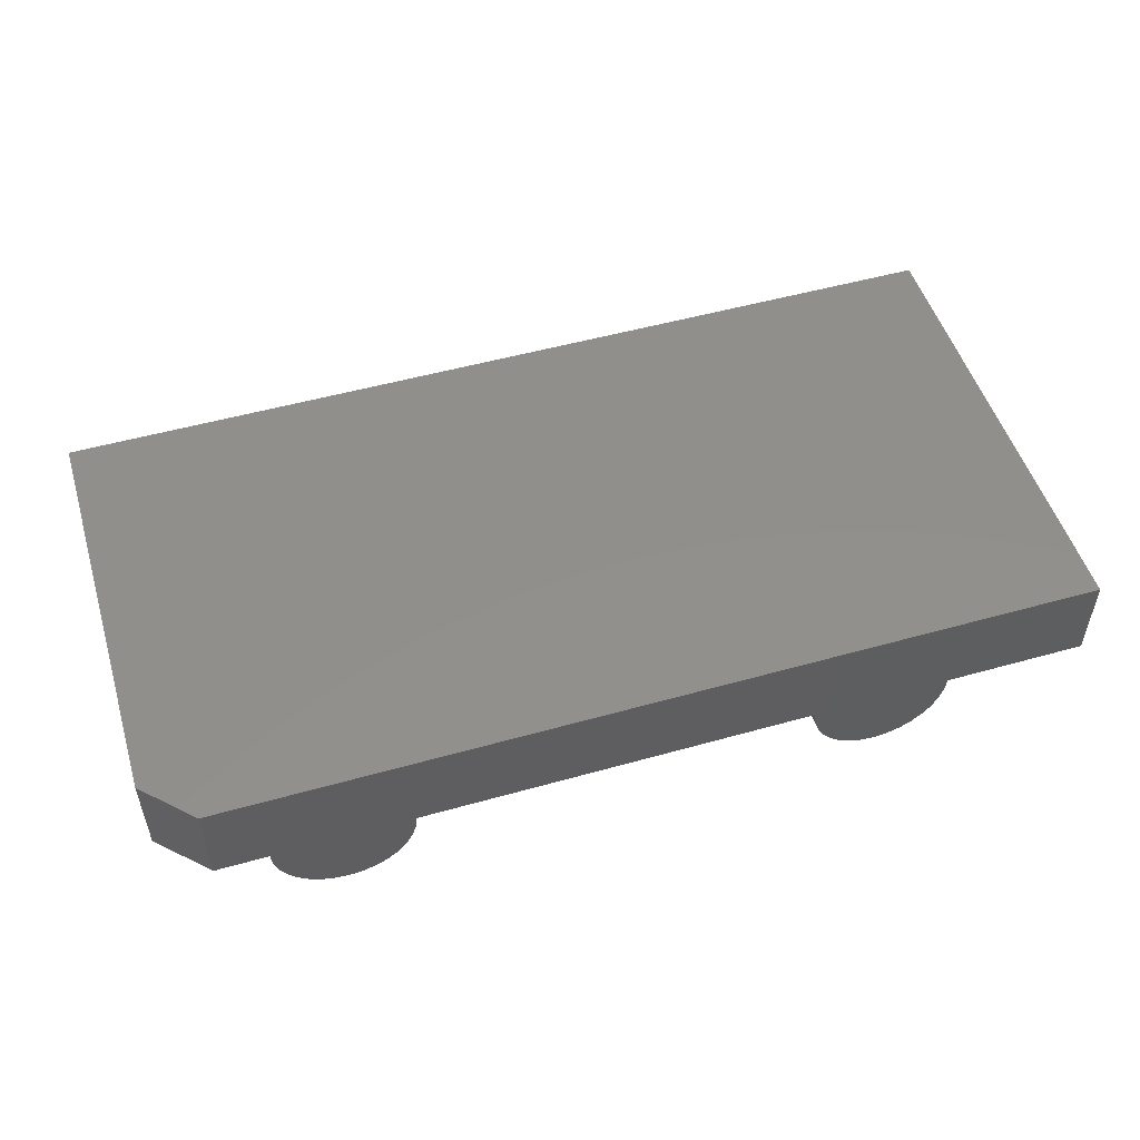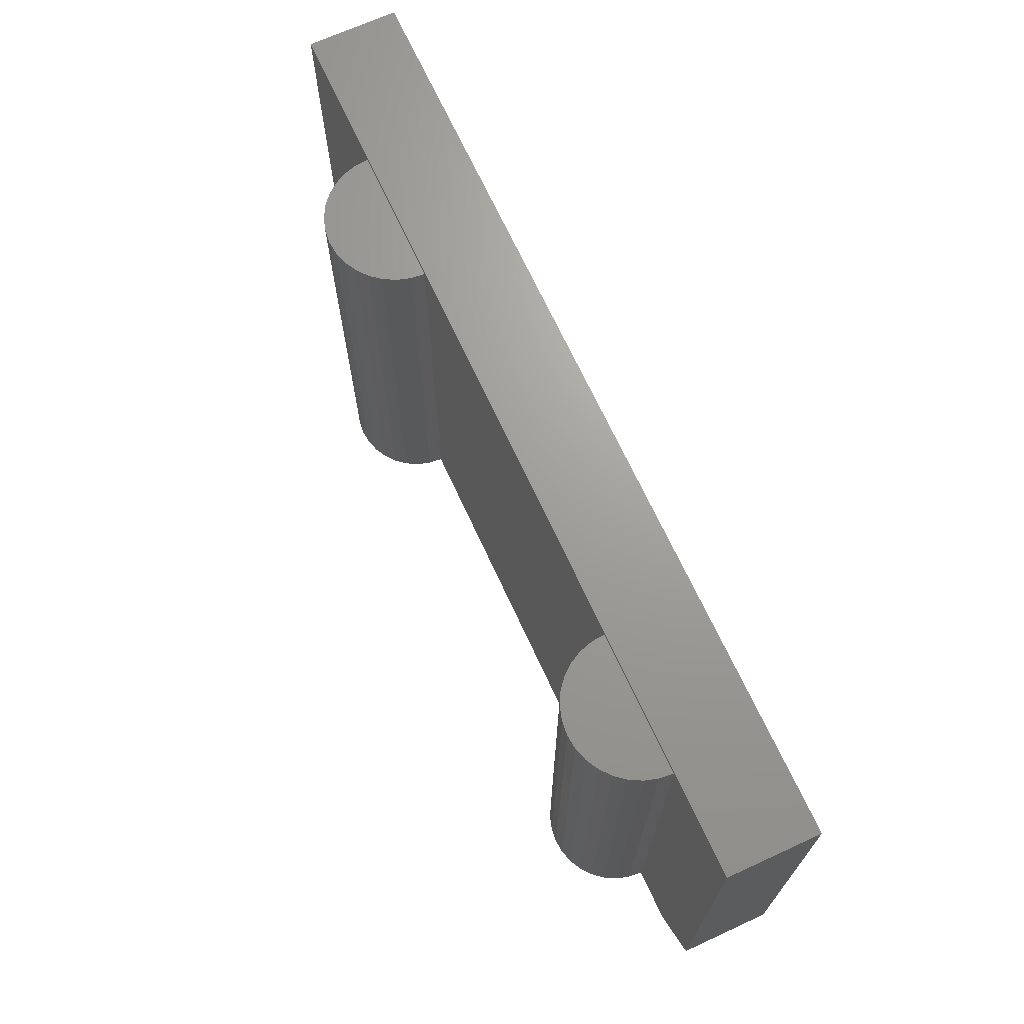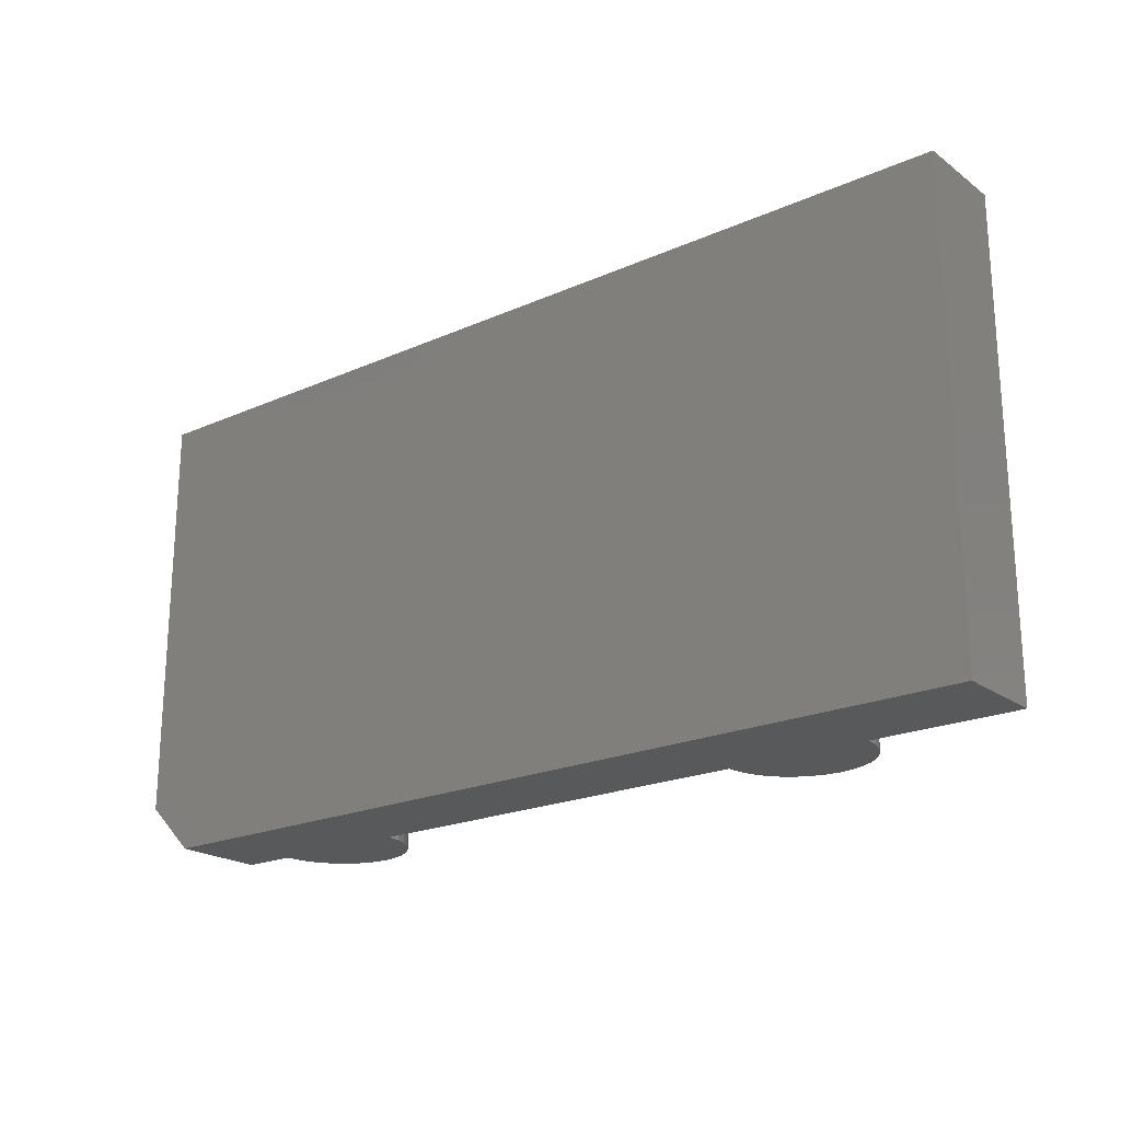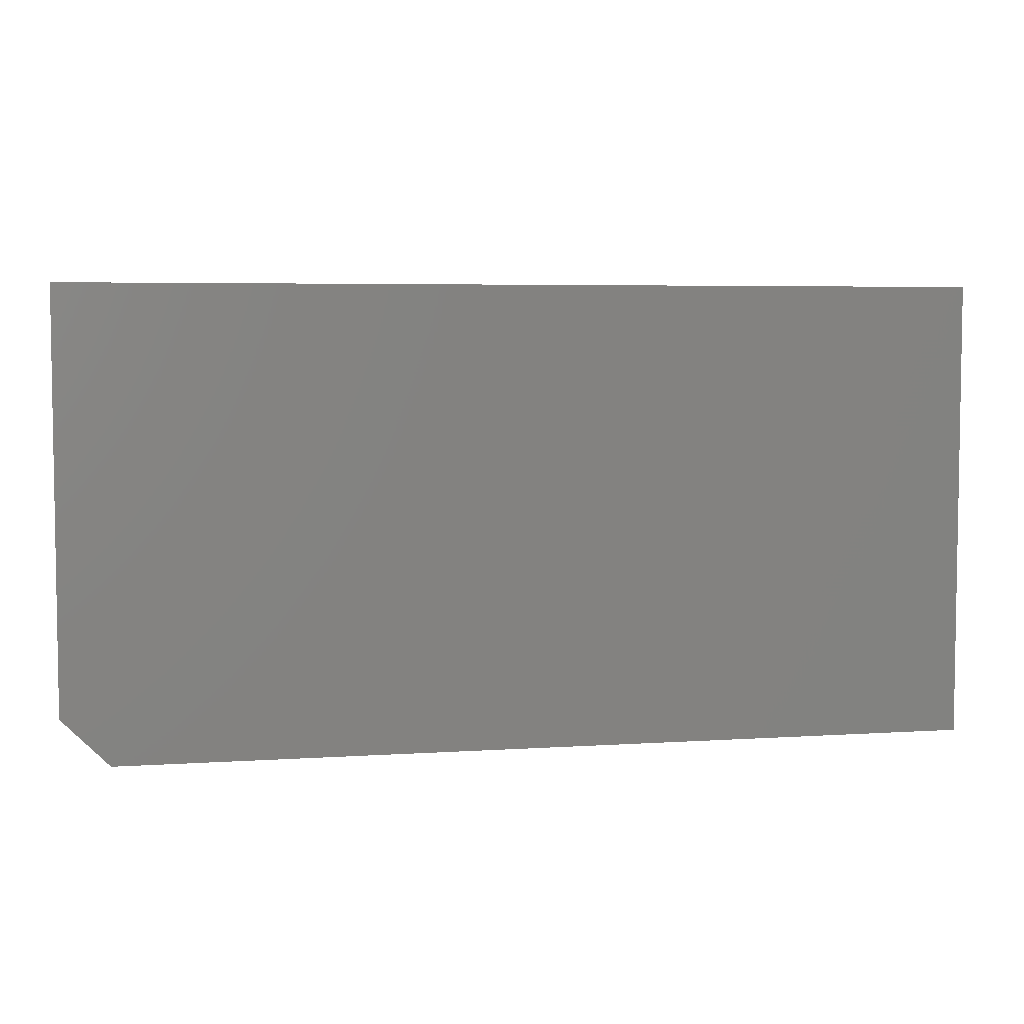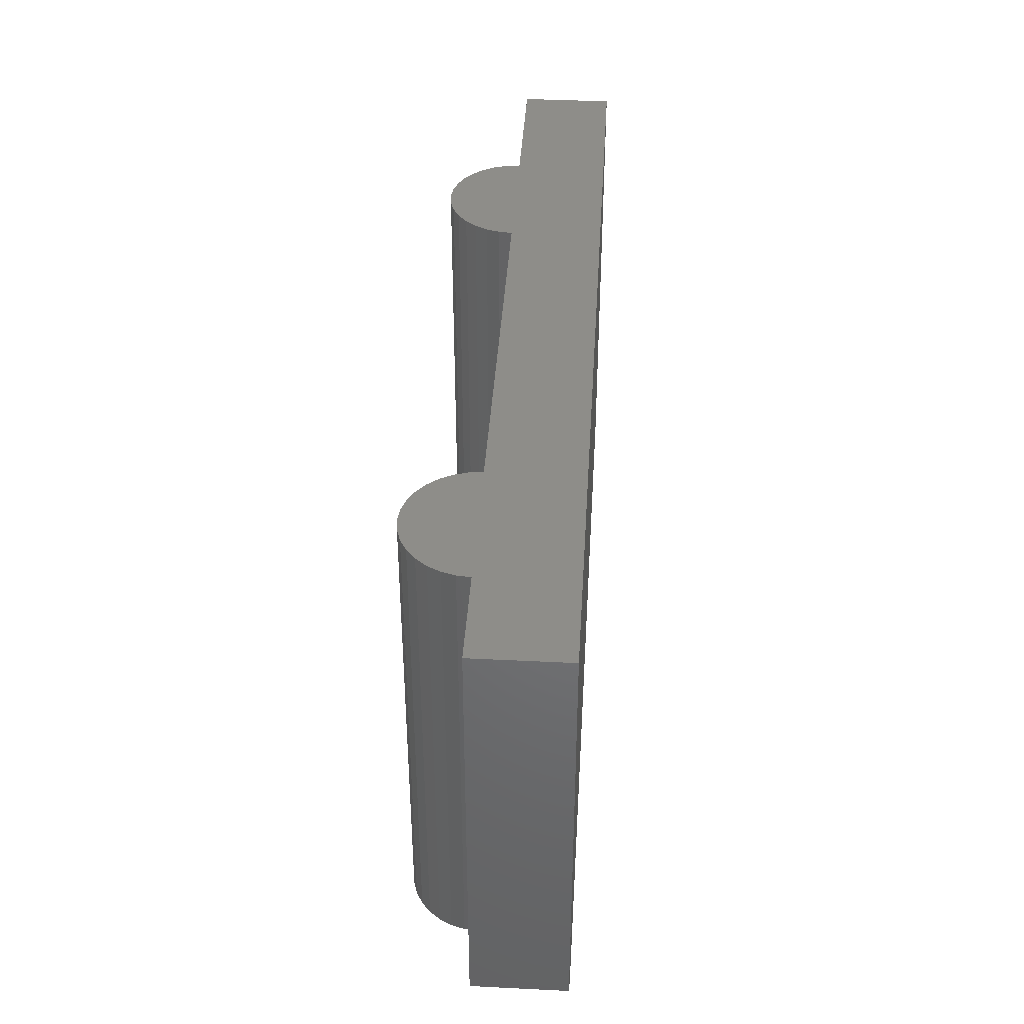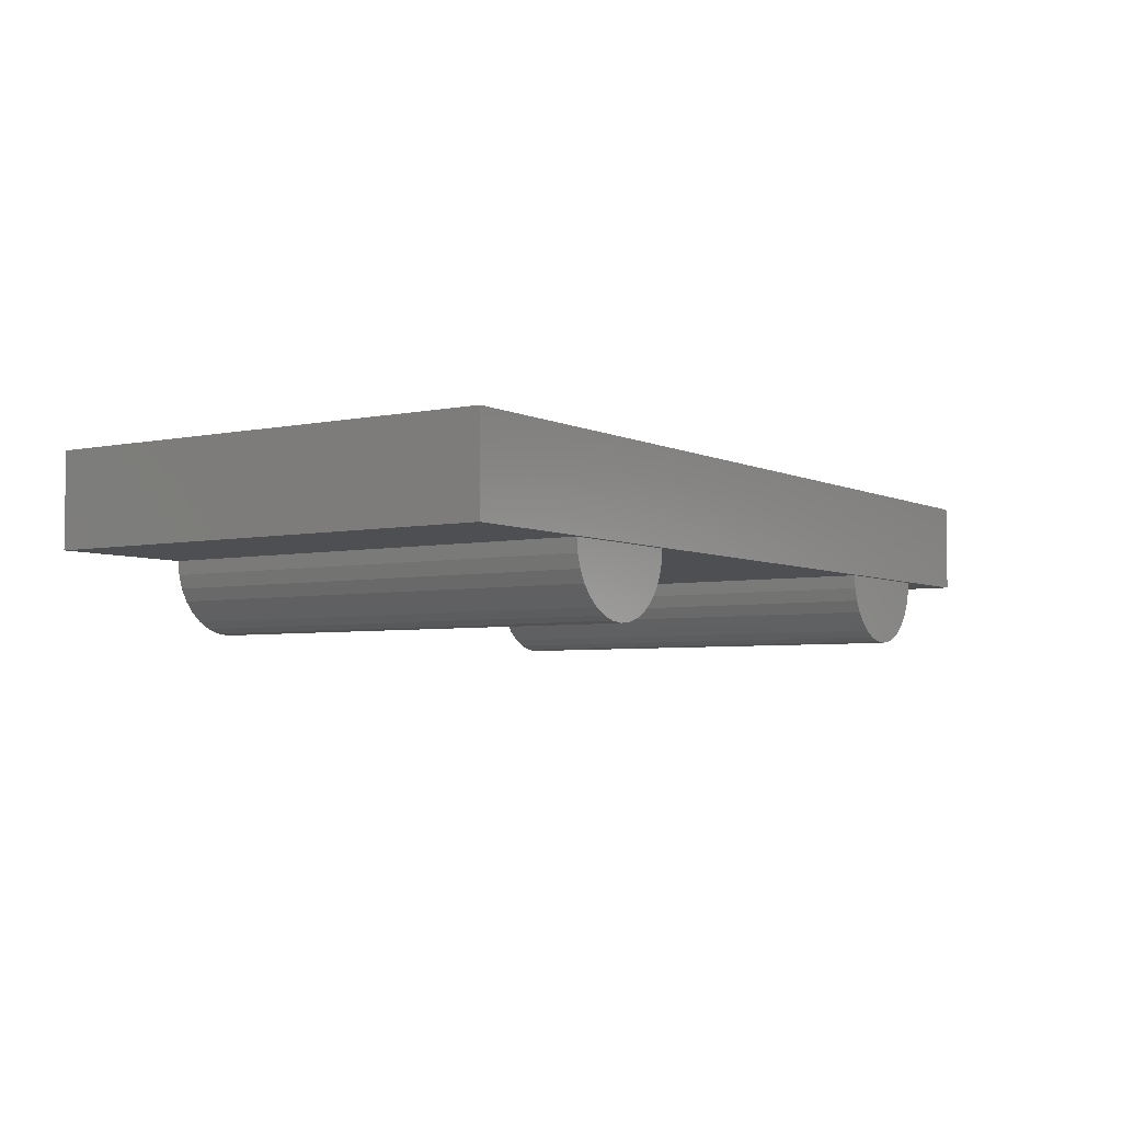
<metadata>
{"format":"stl","ext":"stl","renderer":"f3d","projection":"perspective","resolution":1024,"background":"white","views":[{"elev":51.5,"azim":-17.0,"up":"+Z"},{"elev":68.9,"azim":-114.7,"up":"+Y"},{"elev":-21.2,"azim":38.3,"up":"+Y"},{"elev":5.2,"azim":-11.7,"up":"+Y"},{"elev":39.7,"azim":-86.5,"up":"+Y"},{"elev":-4.6,"azim":123.8,"up":"+Z"}]}
</metadata>
<code>
# stl→obj: 80 verts, 155 faces
v -0.5859 -0.375 0
v -0.6719 -0.375 0.1484
v -0.6719 -0.375 0
v 0.2912 -0.375 -0.0221
v 0.2977 -0.375 -0.04335
v 0.4457 -0.375 -0.1047
v 0.3082 -0.375 -0.06294
v 0.3222 -0.375 -0.0801
v -0.5838 -0.375 -0.0221
v -0.5773 -0.375 -0.04335
v -0.5668 -0.375 -0.06294
v -0.5528 -0.375 -0.0801
v -0.5356 -0.375 -0.09419
v -0.516 -0.375 -0.1047
v -0.4948 -0.375 -0.1111
v -0.4727 -0.375 -0.1133
v -0.4506 -0.375 -0.1111
v -0.4293 -0.375 -0.1047
v -0.4097 -0.375 -0.09419
v -0.3926 -0.375 -0.0801
v -0.3785 -0.375 -0.06294
v -0.368 -0.375 -0.04335
v -0.3616 -0.375 -0.0221
v -0.3594 -0.375 0
v 0.3394 -0.375 -0.09419
v 0.359 -0.375 -0.1047
v 0.3802 -0.375 -0.1111
v 0.4023 -0.375 -0.1133
v 0.4244 -0.375 -0.1111
v 0.2891 -0.375 0
v 0.4653 -0.375 -0.09419
v 0.4824 -0.375 -0.0801
v 0.4965 -0.375 -0.06294
v 0.507 -0.375 -0.04335
v 0.5134 -0.375 -0.0221
v 0.5156 -0.375 0
v 0.75 -0.375 0.1484
v 0.75 -0.375 0
v -0.75 -0.2969 0
v 0.75 0.3829 0
v 0.5156 0.375 -4.162e-17
v 0.4023 0.375 0
v 0.2891 0.375 1.387e-17
v -0.3594 0.375 -4.162e-17
v -0.75 0.3829 0
v -0.5859 0.375 1.387e-17
v 0.2912 0.375 -0.0221
v 0.4457 0.375 -0.1047
v 0.359 0.375 -0.1047
v 0.4653 0.375 -0.09419
v 0.3802 0.375 -0.1111
v 0.4244 0.375 -0.1111
v 0.4023 0.375 -0.1133
v 0.3394 0.375 -0.09419
v 0.3222 0.375 -0.0801
v 0.4824 0.375 -0.0801
v 0.3082 0.375 -0.06294
v 0.4965 0.375 -0.06294
v 0.2977 0.375 -0.04335
v 0.507 0.375 -0.04335
v 0.5134 0.375 -0.0221
v -0.4727 0.375 0
v -0.5838 0.375 -0.0221
v -0.4293 0.375 -0.1047
v -0.516 0.375 -0.1047
v -0.4097 0.375 -0.09419
v -0.4948 0.375 -0.1111
v -0.4506 0.375 -0.1111
v -0.4727 0.375 -0.1133
v -0.5356 0.375 -0.09419
v -0.5528 0.375 -0.0801
v -0.3926 0.375 -0.0801
v -0.5668 0.375 -0.06294
v -0.3785 0.375 -0.06294
v -0.5773 0.375 -0.04335
v -0.368 0.375 -0.04335
v -0.3616 0.375 -0.0221
v 0.75 0.3829 0.1484
v -0.75 0.3829 0.1484
v -0.75 -0.2969 0.1484
f 1 2 3
f 4 5 6
f 5 7 6
f 7 8 6
f 9 10 11
f 9 11 12
f 9 12 13
f 9 13 14
f 1 9 14
f 1 14 15
f 1 15 16
f 1 16 17
f 1 17 18
f 1 18 19
f 1 19 20
f 1 20 21
f 1 21 22
f 1 22 23
f 1 23 24
f 25 26 27
f 25 27 28
f 25 28 29
f 25 29 6
f 25 6 8
f 30 4 6
f 30 6 31
f 30 31 32
f 30 32 33
f 30 33 34
f 30 34 35
f 30 35 36
f 37 2 1
f 37 1 24
f 37 24 30
f 37 30 36
f 37 36 38
f 3 39 1
f 40 38 36
f 40 36 41
f 40 41 42
f 40 42 43
f 40 43 44
f 40 44 45
f 44 46 45
f 45 46 1
f 45 1 39
f 24 44 30
f 30 44 43
f 42 47 43
f 48 49 50
f 51 49 48
f 52 51 48
f 53 51 52
f 49 54 50
f 50 54 55
f 50 55 56
f 56 55 57
f 56 57 58
f 58 57 59
f 58 59 60
f 60 59 47
f 60 47 61
f 61 47 42
f 61 42 41
f 41 36 61
f 61 36 35
f 61 35 60
f 60 35 34
f 60 34 58
f 58 34 33
f 58 33 56
f 56 33 32
f 56 32 50
f 50 32 31
f 50 31 48
f 48 31 6
f 48 6 52
f 52 6 29
f 52 29 53
f 53 29 28
f 53 28 51
f 51 28 27
f 51 27 49
f 49 27 26
f 49 26 54
f 54 26 25
f 54 25 55
f 55 25 8
f 55 8 57
f 57 8 7
f 57 7 59
f 59 7 5
f 59 5 47
f 47 5 4
f 47 4 43
f 43 4 30
f 62 63 46
f 64 65 66
f 67 65 64
f 68 67 64
f 69 67 68
f 65 70 66
f 66 70 71
f 66 71 72
f 72 71 73
f 72 73 74
f 74 73 75
f 74 75 76
f 76 75 63
f 76 63 77
f 77 63 62
f 77 62 44
f 44 24 77
f 77 24 23
f 77 23 76
f 76 23 22
f 76 22 74
f 74 22 21
f 74 21 72
f 72 21 20
f 72 20 66
f 66 20 19
f 66 19 64
f 64 19 18
f 64 18 68
f 68 18 17
f 68 17 69
f 69 17 16
f 69 16 67
f 67 16 15
f 67 15 65
f 65 15 14
f 65 14 70
f 70 14 13
f 70 13 71
f 71 13 12
f 71 12 73
f 73 12 11
f 73 11 75
f 75 11 10
f 75 10 63
f 63 10 9
f 63 9 46
f 46 9 1
f 78 79 37
f 37 79 80
f 37 80 2
f 79 45 80
f 80 45 39
f 39 3 80
f 80 3 2
f 78 40 79
f 79 40 45
f 37 38 78
f 78 38 40

</code>
